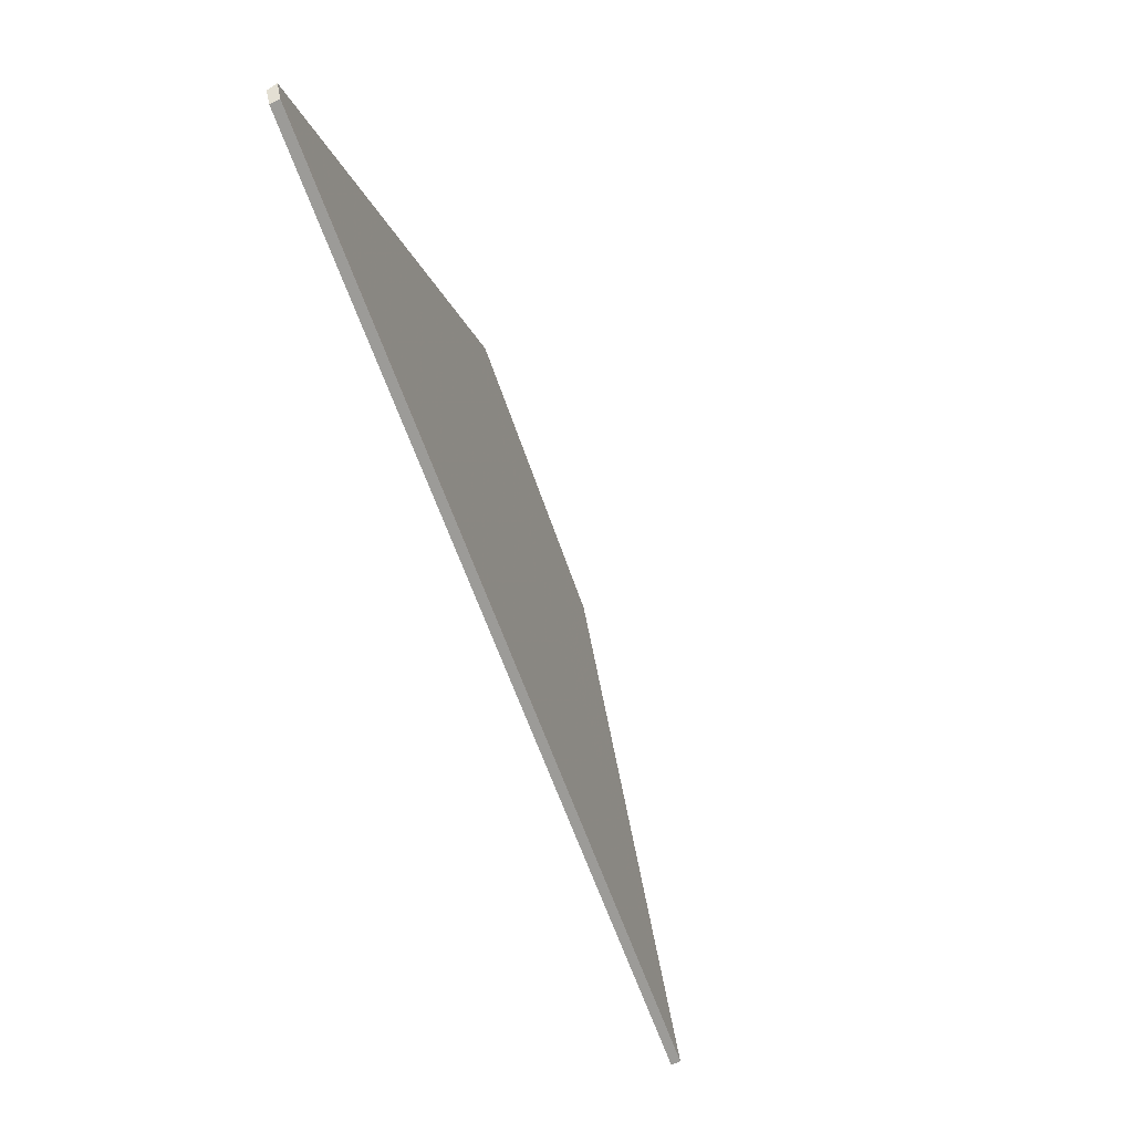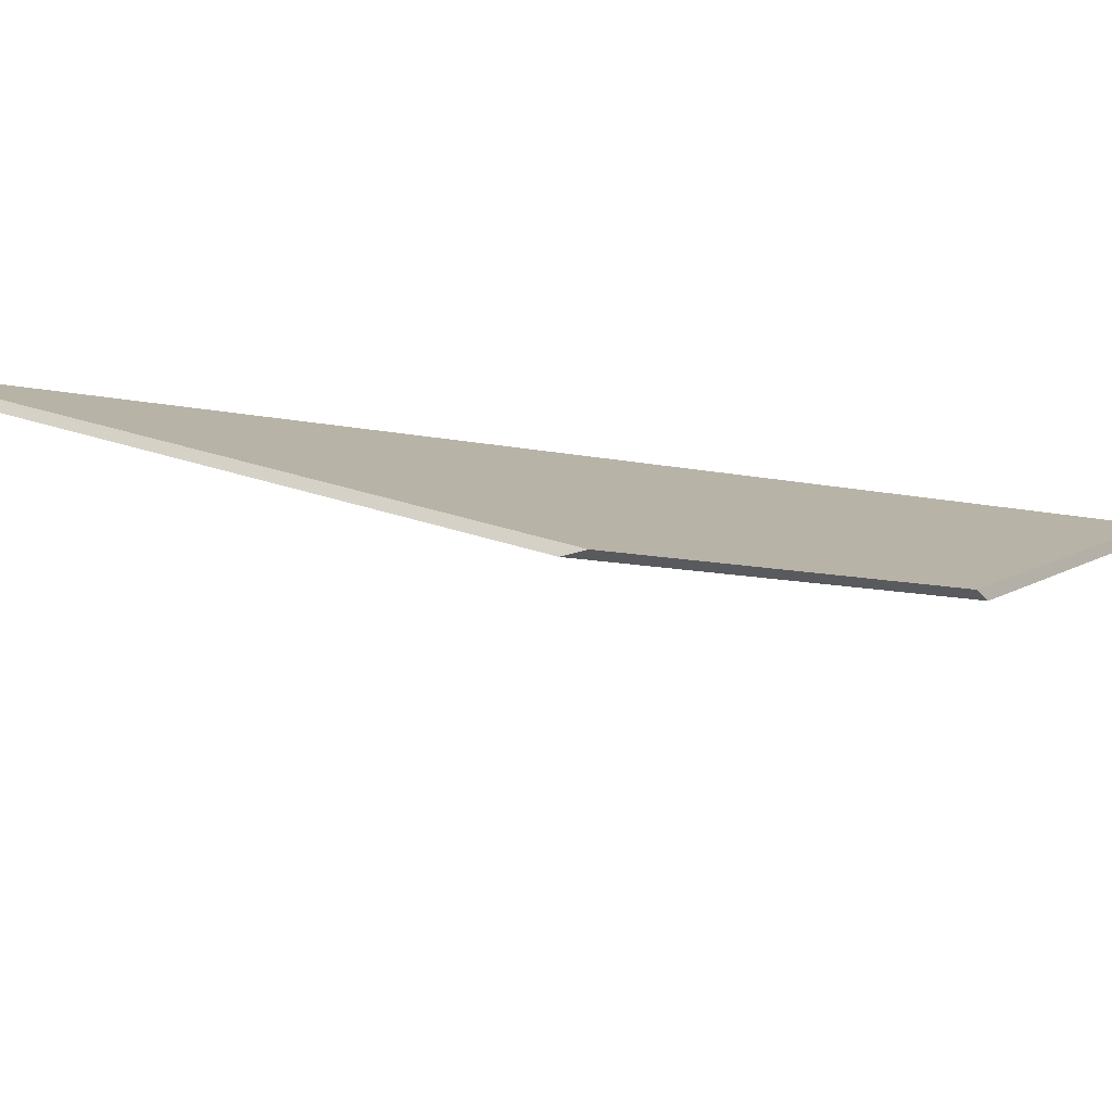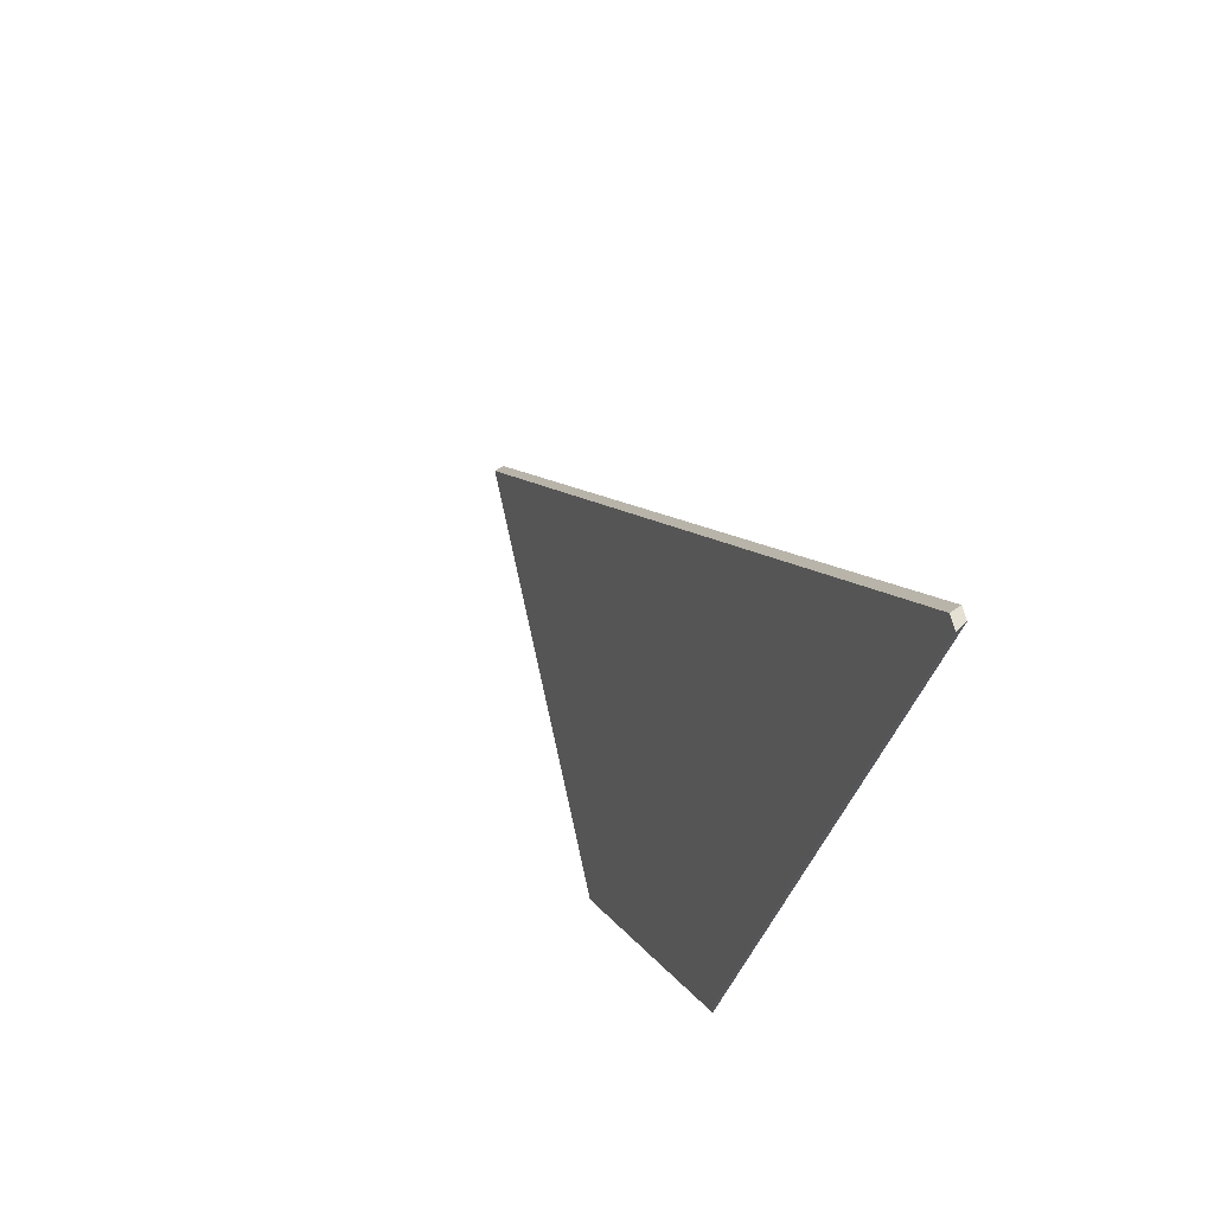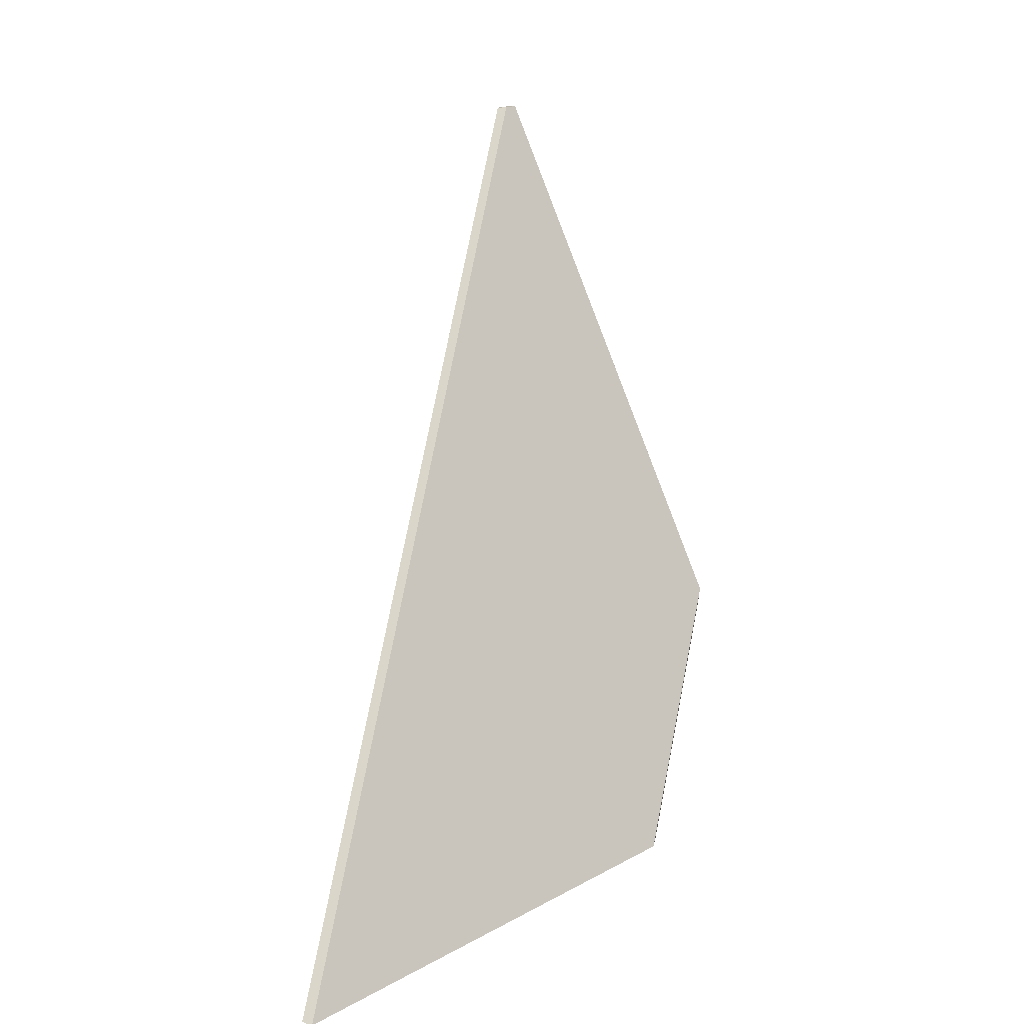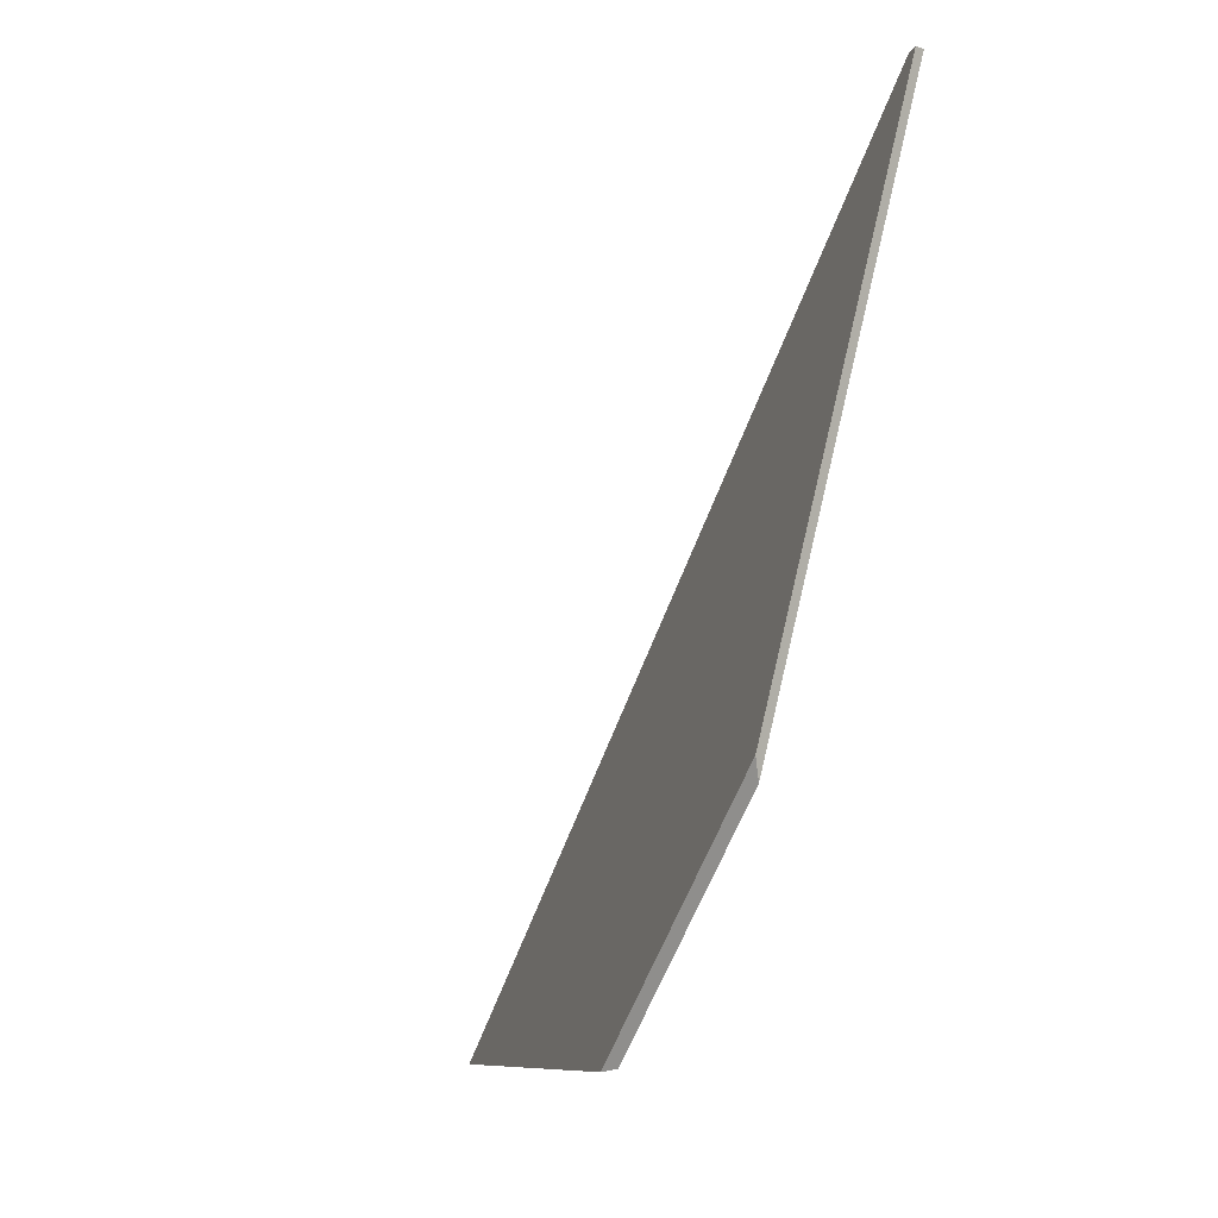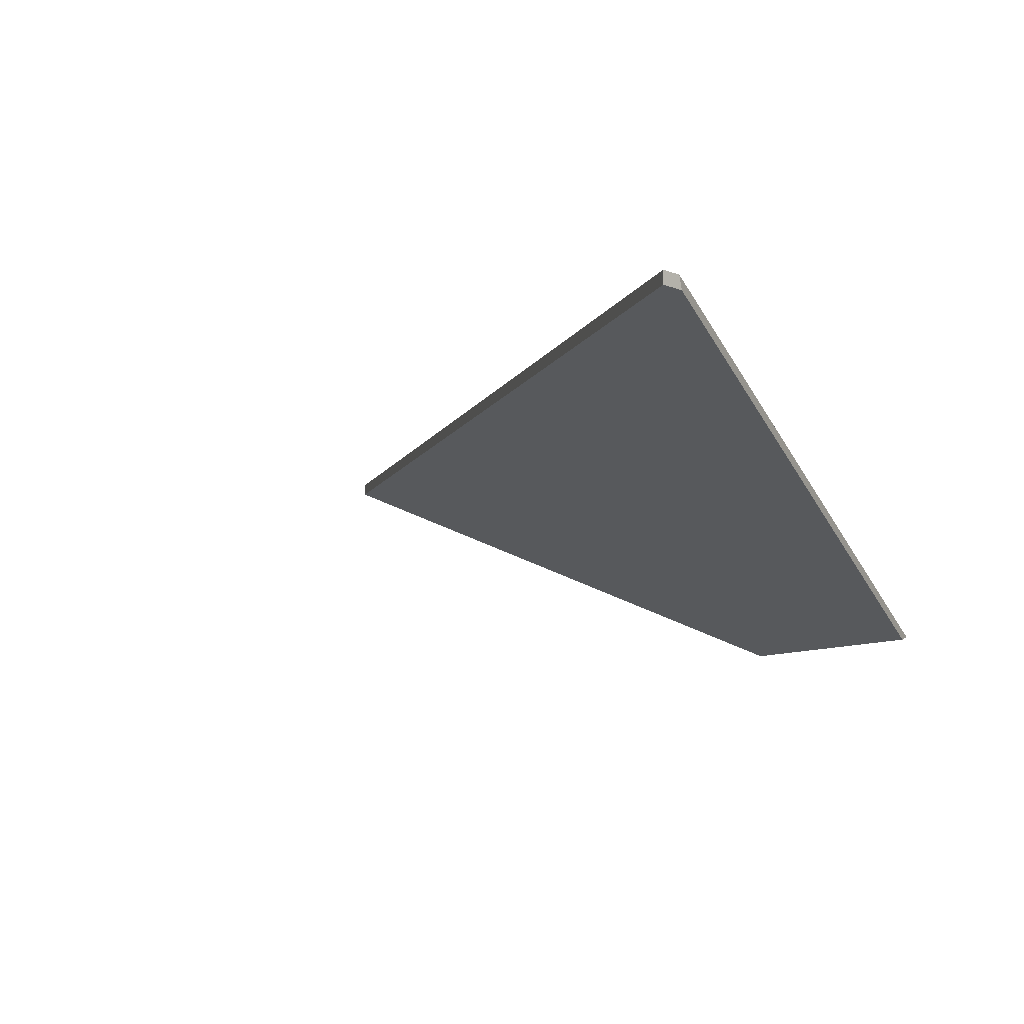
<metadata>
{"format":"obj","ext":"obj","renderer":"f3d","projection":"perspective","resolution":1024,"background":"white","views":[{"elev":57.9,"azim":-123.4,"up":"+Z"},{"elev":-18.2,"azim":107.5,"up":"+Y"},{"elev":70.9,"azim":55.8,"up":"+Z"},{"elev":3.4,"azim":-70.0,"up":"+Z"},{"elev":0.5,"azim":52.6,"up":"+Z"},{"elev":-6.0,"azim":18.9,"up":"+Y"}]}
</metadata>
<code>
v 1.035 0.007683 1.653
v 1.13 -0.03135 1.67
v 1.17 -0.03135 1.724
v 1.159 0.01222 1.84
v 1.157 0.01336 1.839
v 1.157 0.01551 1.839
v 1.157 0.01336 1.839
v 1.159 0.01222 1.84
v 1.159 0.01452 1.84
v 1.159 0.01452 1.84
v 1.159 0.01222 1.84
v 1.17 -0.03135 1.724
v 1.17 -0.03067 1.72
v 1.17 -0.03067 1.72
v 1.17 -0.03135 1.724
v 1.13 -0.03135 1.67
v 1.134 -0.03067 1.671
v 1.134 -0.03067 1.671
v 1.13 -0.03135 1.67
v 1.035 0.007683 1.653
v 1.035 0.009846 1.653
v 1.035 0.009846 1.653
v 1.035 0.007683 1.653
v 1.157 0.01336 1.839
v 1.157 0.01551 1.839
v 1.157 0.01551 1.839
v 1.159 0.01452 1.84
v 1.17 -0.03067 1.72
v 1.134 -0.03067 1.671
v 1.035 0.009846 1.653
f 1 2 3
f 1 3 4
f 1 4 5
f 6 7 8
f 6 8 9
f 10 11 12
f 10 12 13
f 14 15 16
f 14 16 17
f 18 19 20
f 18 20 21
f 22 23 24
f 22 24 25
f 26 27 28
f 26 28 29
f 26 29 30

</code>
